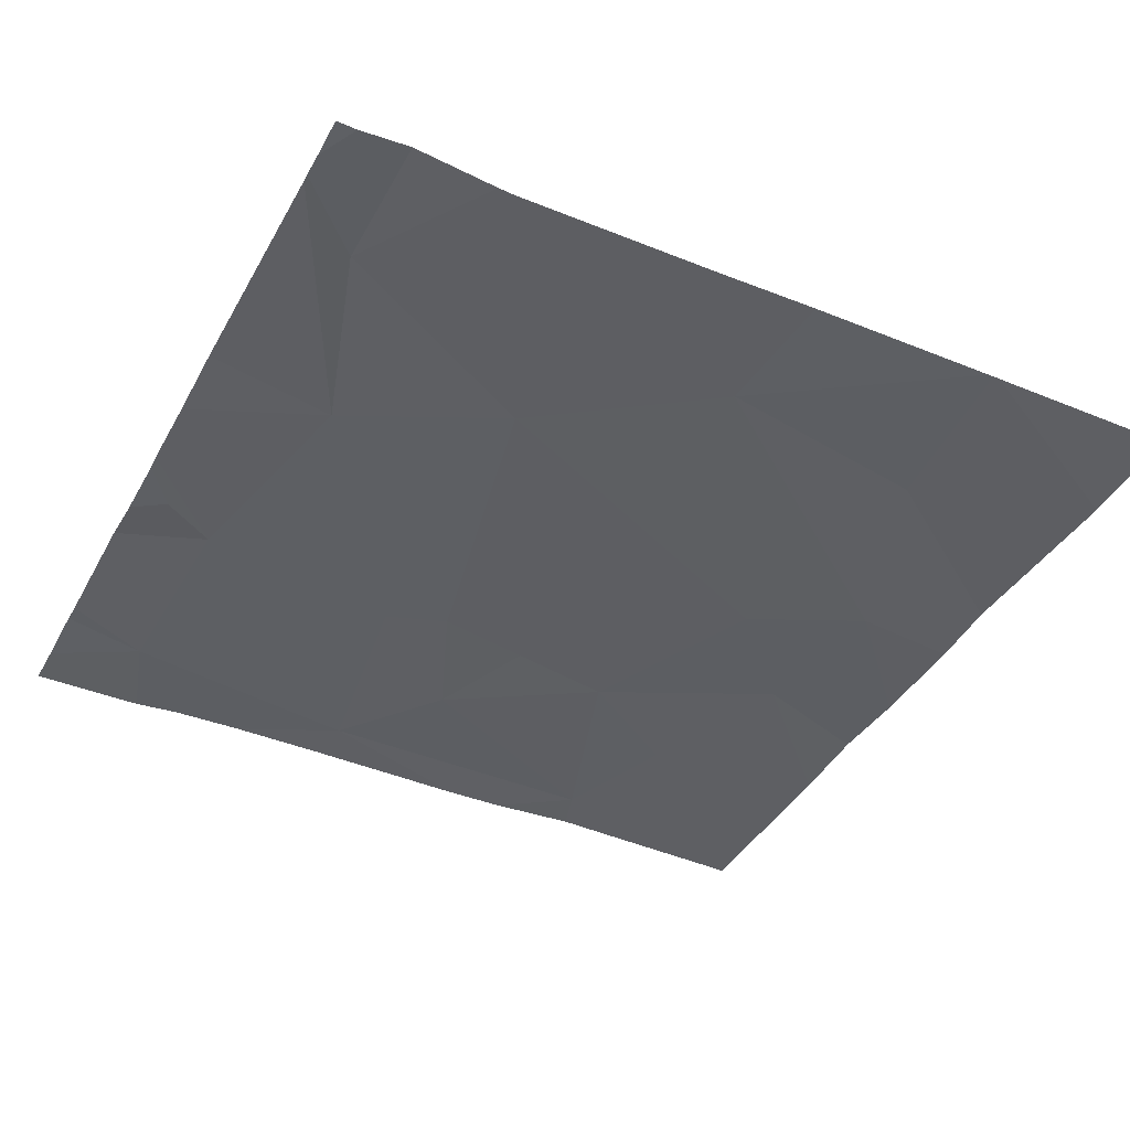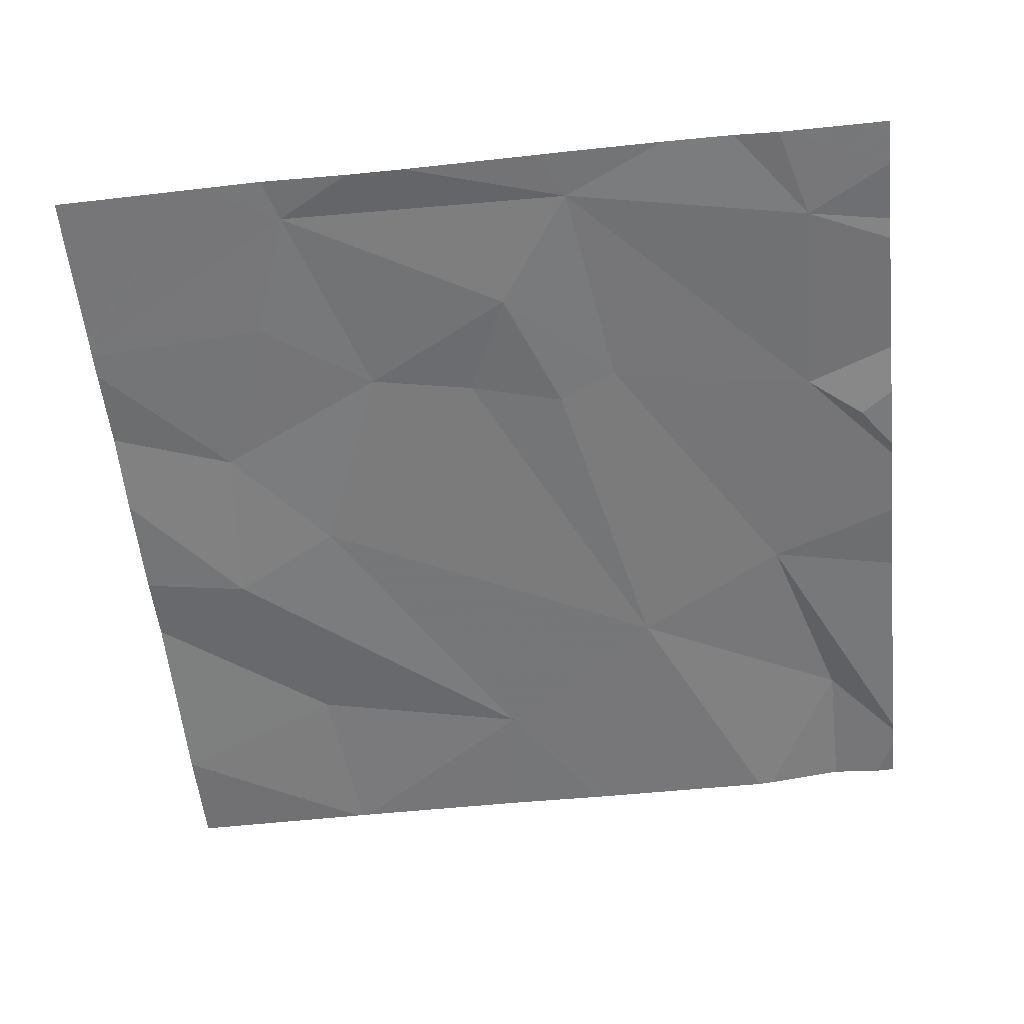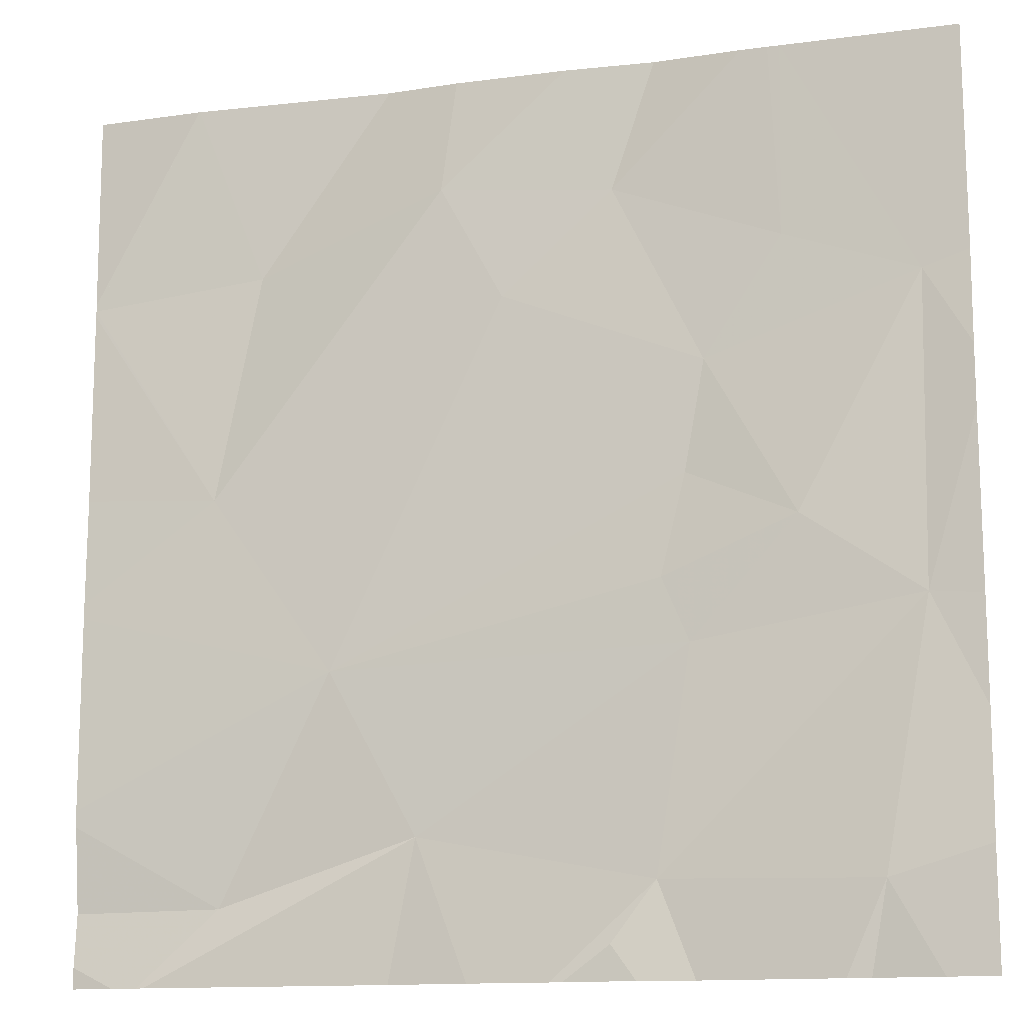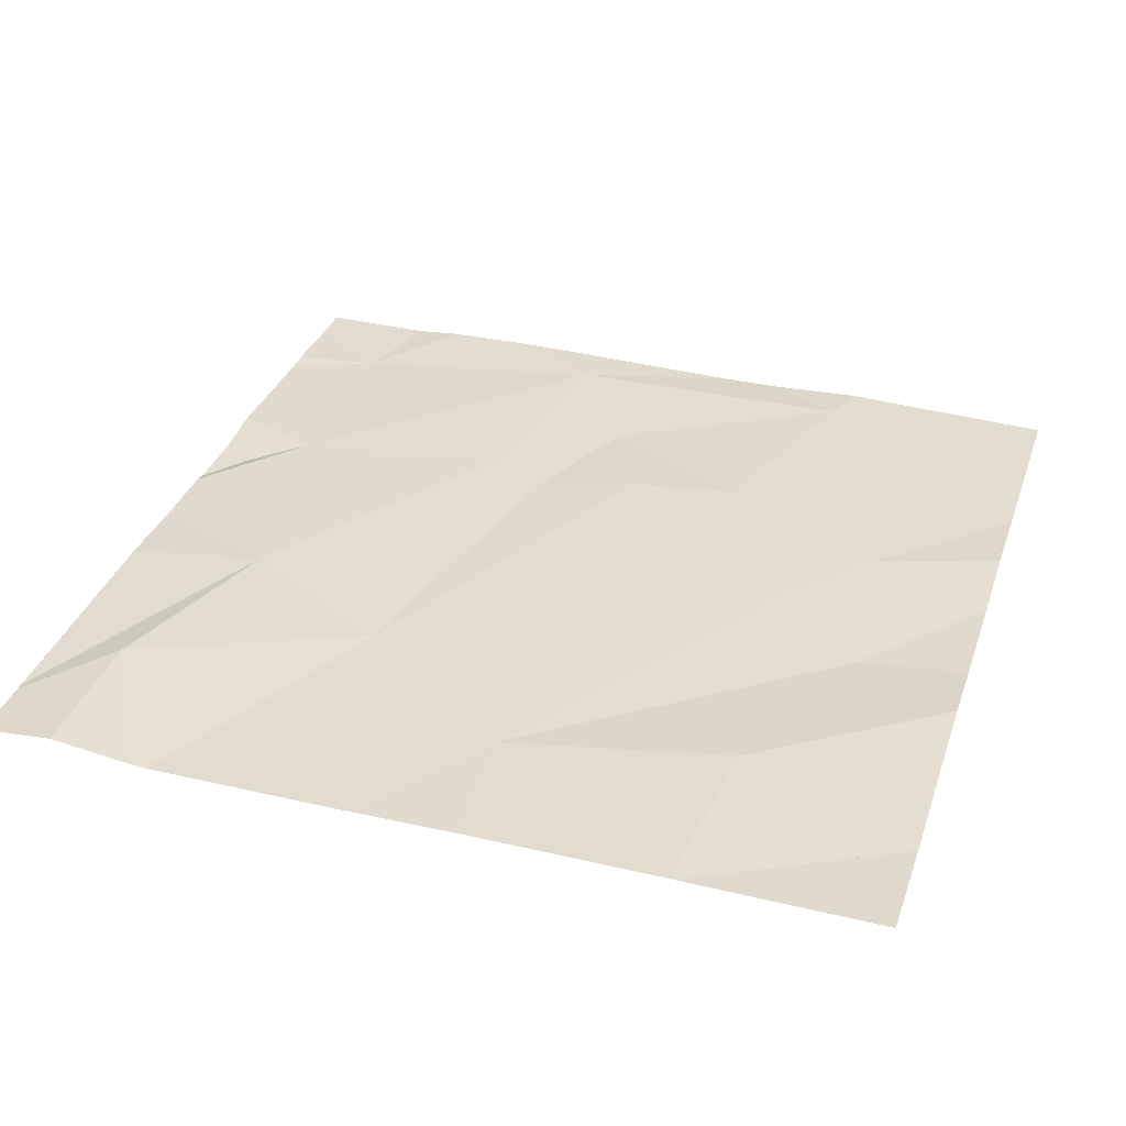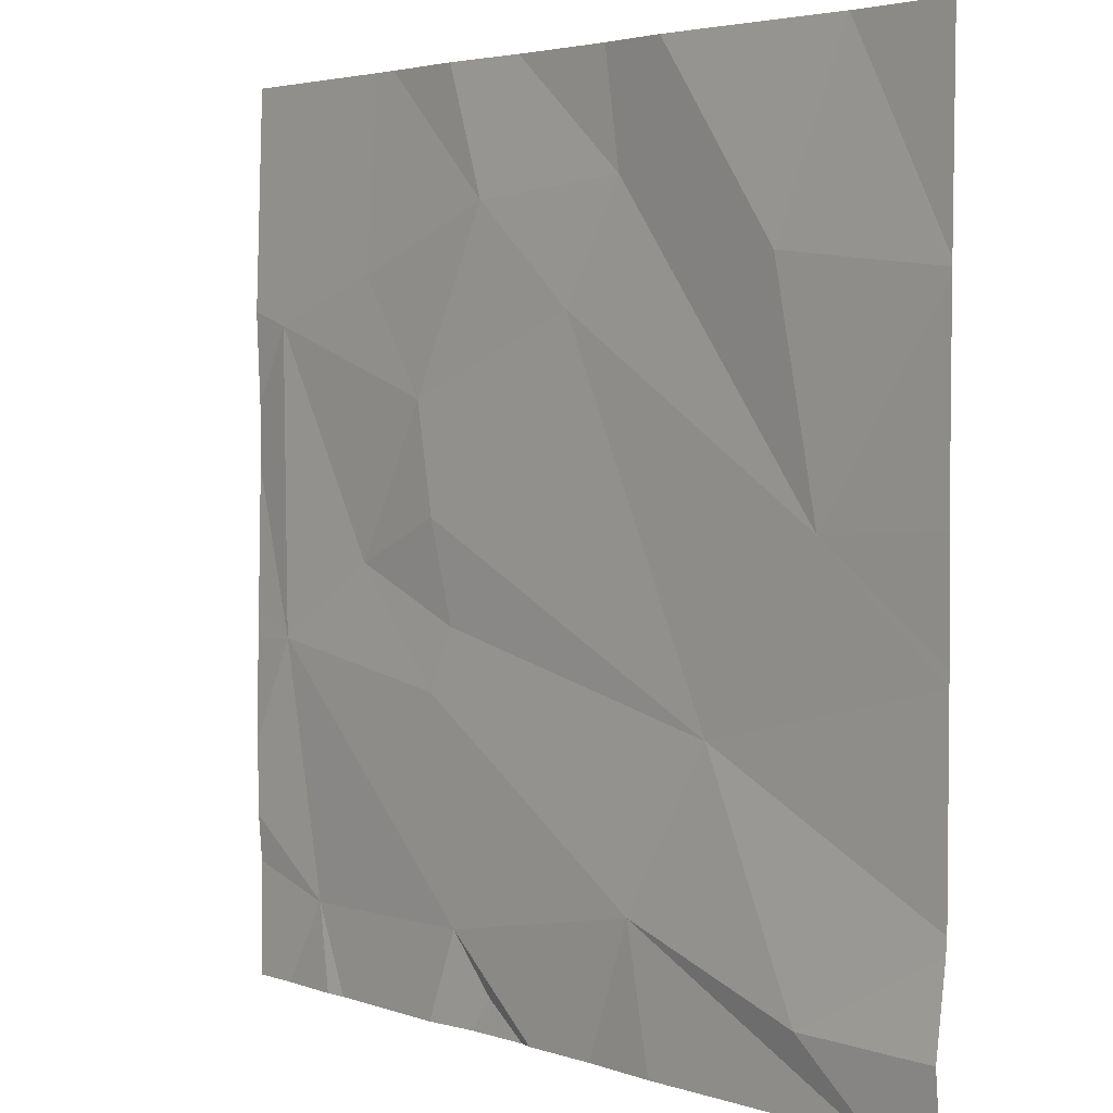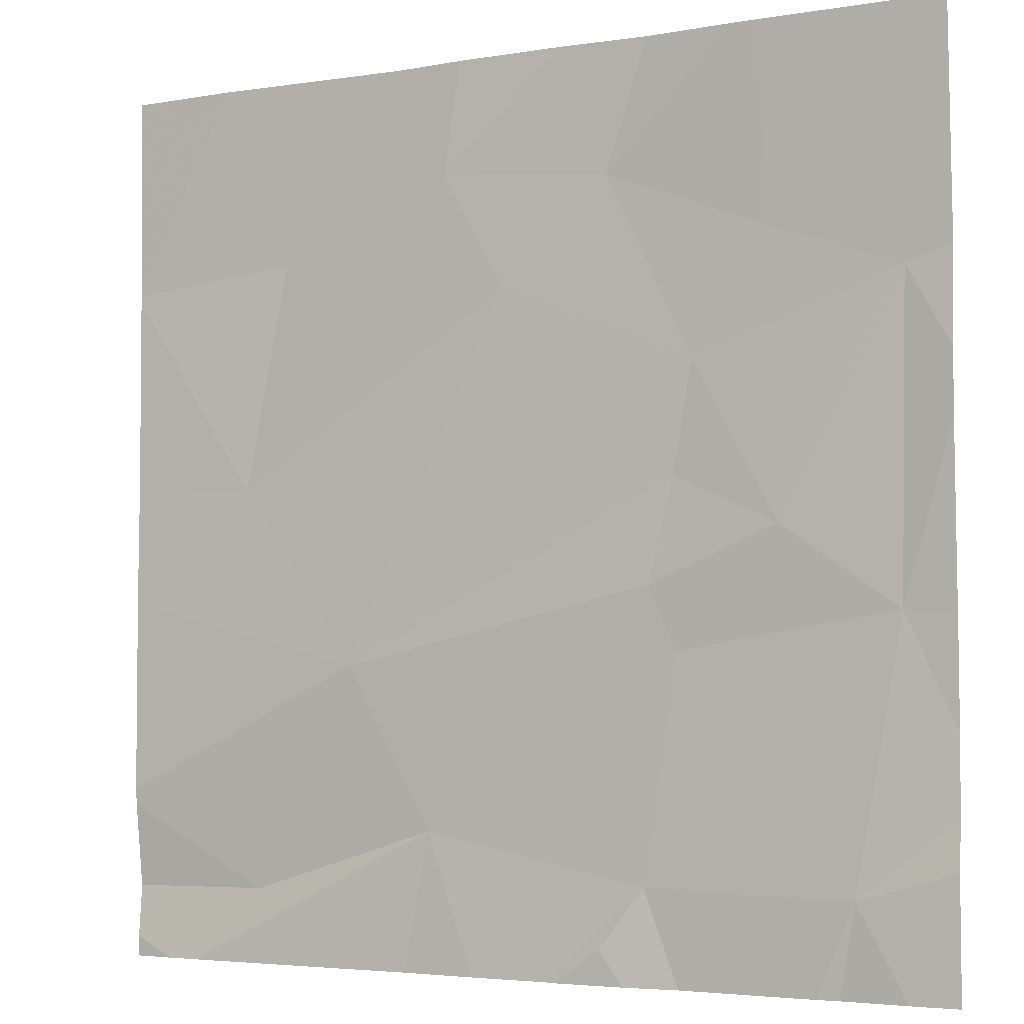
<metadata>
{"format":"obj","ext":"obj","renderer":"f3d","projection":"perspective","resolution":1024,"background":"white","views":[{"elev":-39.9,"azim":63.4,"up":"+Z"},{"elev":-56.7,"azim":-84.0,"up":"+Z"},{"elev":-13.3,"azim":-163.3,"up":"+Y"},{"elev":33.8,"azim":107.7,"up":"+Z"},{"elev":3.6,"azim":48.2,"up":"+Y"},{"elev":-3.9,"azim":-150.4,"up":"+Y"}]}
</metadata>
<code>
v -61.88 237 494
v -63.69 237.6 494
v -61.88 237.7 494
v -61.88 238.1 494
v -61.88 238.1 494
v -61.88 236.3 494
v -61.88 237 494
v -61.88 236.4 494
v -63.68 237 494
v -63.58 236.4 494
v -61.88 237.7 494
v -61.88 237.7 494
v -62.27 237.7 494
v -62.18 237.2 494
v -62.69 237.9 494
v -62.2 236.4 494.1
v -62.63 236.5 494
v -62.44 236.8 494
v -62.72 238.1 494
v -62.56 238.1 494
v -63.13 236.4 494
v -63.04 236.3 494
v -63.34 238.1 494
v -63.24 237.5 494
v -63.05 237.8 494
v -62.82 237.6 494
v -63.15 238.1 494
v -63.2 237.2 494
v -63.41 237.7 494
v -62.12 238.1 494
v -63.15 237 494
v -63.2 236.9 494
v -63.43 237.1 494
v -62.04 236.2 494
v -63.09 236.2 494
v -63.55 236.2 494
v -63.69 236.2 494
v -62.57 236.2 494
v -63.21 236.2 494
v -61.97 236.2 494
v -63.79 237.8 494
v -63.79 237.6 494
v -63.79 236.5 494
v -63.42 238.1 494
v -63.79 237.4 494
v -63.79 237.3 494
v -63.79 237 494
v -63.79 236.9 494
v -63.79 236.9 494
v -63.79 236.6 494
v -63.79 236.7 494
v -61.88 237.2 494
v -61.88 236.6 494
v -62.96 238.1 494
v -61.88 236.5 494
v -63.5 236.2 494
v -62.74 236.2 494
v -62.91 236.2 494
v -62.94 236.2 494
v -62.03 236.2 494
v -63.79 236.2 494
v -63.79 236.2 494
v -61.88 236.2 494
v -63.39 238.1 494
v -62.12 238.1 494
v -61.99 238.1 494
v -63.45 238.1 494
v -61.89 238.1 494
v -63.79 238.1 494
v -62.12 238.1 494
f 57 17 21
f 37 43 61
f 3 14 52
f 66 5 68
f 65 5 66
f 56 10 36
f 9 2 45
f 13 15 14
f 18 17 16
f 65 11 5
f 35 21 39
f 10 21 9
f 25 24 26
f 27 15 54
f 29 24 25
f 15 13 20
f 2 24 29
f 29 25 23
f 14 15 26
f 24 28 26
f 17 18 32
f 33 31 28
f 32 9 21
f 18 31 32
f 18 28 31
f 24 33 28
f 58 22 59
f 33 32 31
f 64 29 23
f 57 21 58
f 21 17 32
f 26 28 18
f 9 32 33
f 18 14 26
f 15 25 26
f 39 10 56
f 24 2 33
f 44 29 64
f 9 33 2
f 50 9 51
f 30 12 70
f 14 18 7
f 16 17 34
f 40 16 60
f 36 10 37
f 12 14 3
f 23 25 27
f 39 21 10
f 19 15 20
f 53 16 55
f 35 22 21
f 8 16 6
f 41 2 44
f 42 2 41
f 54 15 19
f 38 17 57
f 43 10 50
f 45 2 42
f 1 14 7
f 46 9 45
f 47 9 46
f 7 18 53
f 27 25 15
f 48 9 47
f 34 17 38
f 49 9 48
f 12 11 65
f 12 13 14
f 50 10 9
f 51 9 49
f 40 6 16
f 52 14 1
f 30 13 12
f 53 18 16
f 37 10 43
f 55 16 8
f 58 21 22
f 20 13 30
f 59 22 35
f 60 16 34
f 44 2 29
f 61 43 62
f 63 6 40
f 67 41 44
f 68 5 4
f 69 41 67
f 70 12 65

</code>
